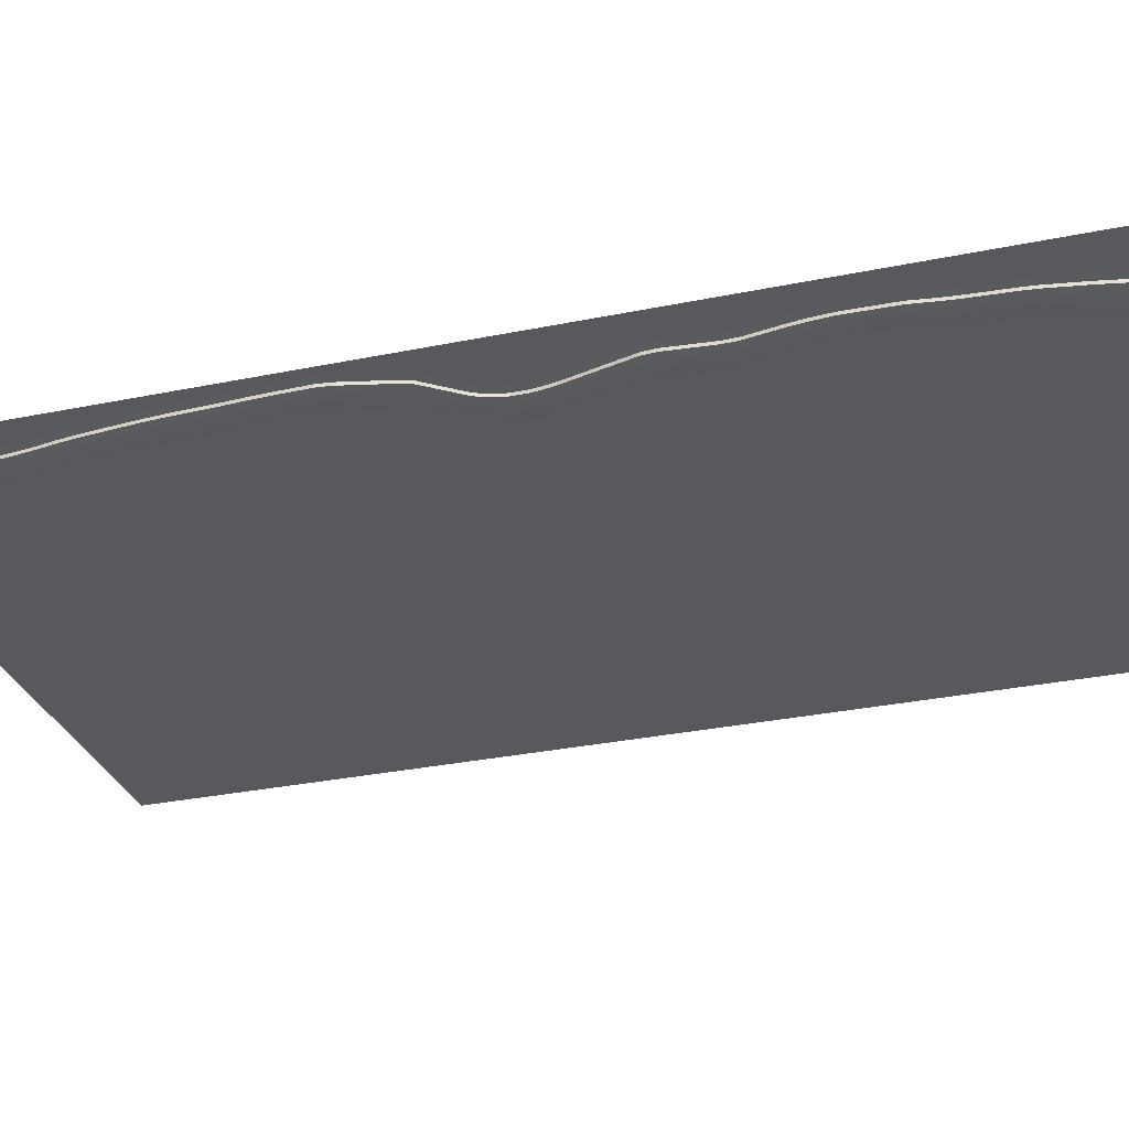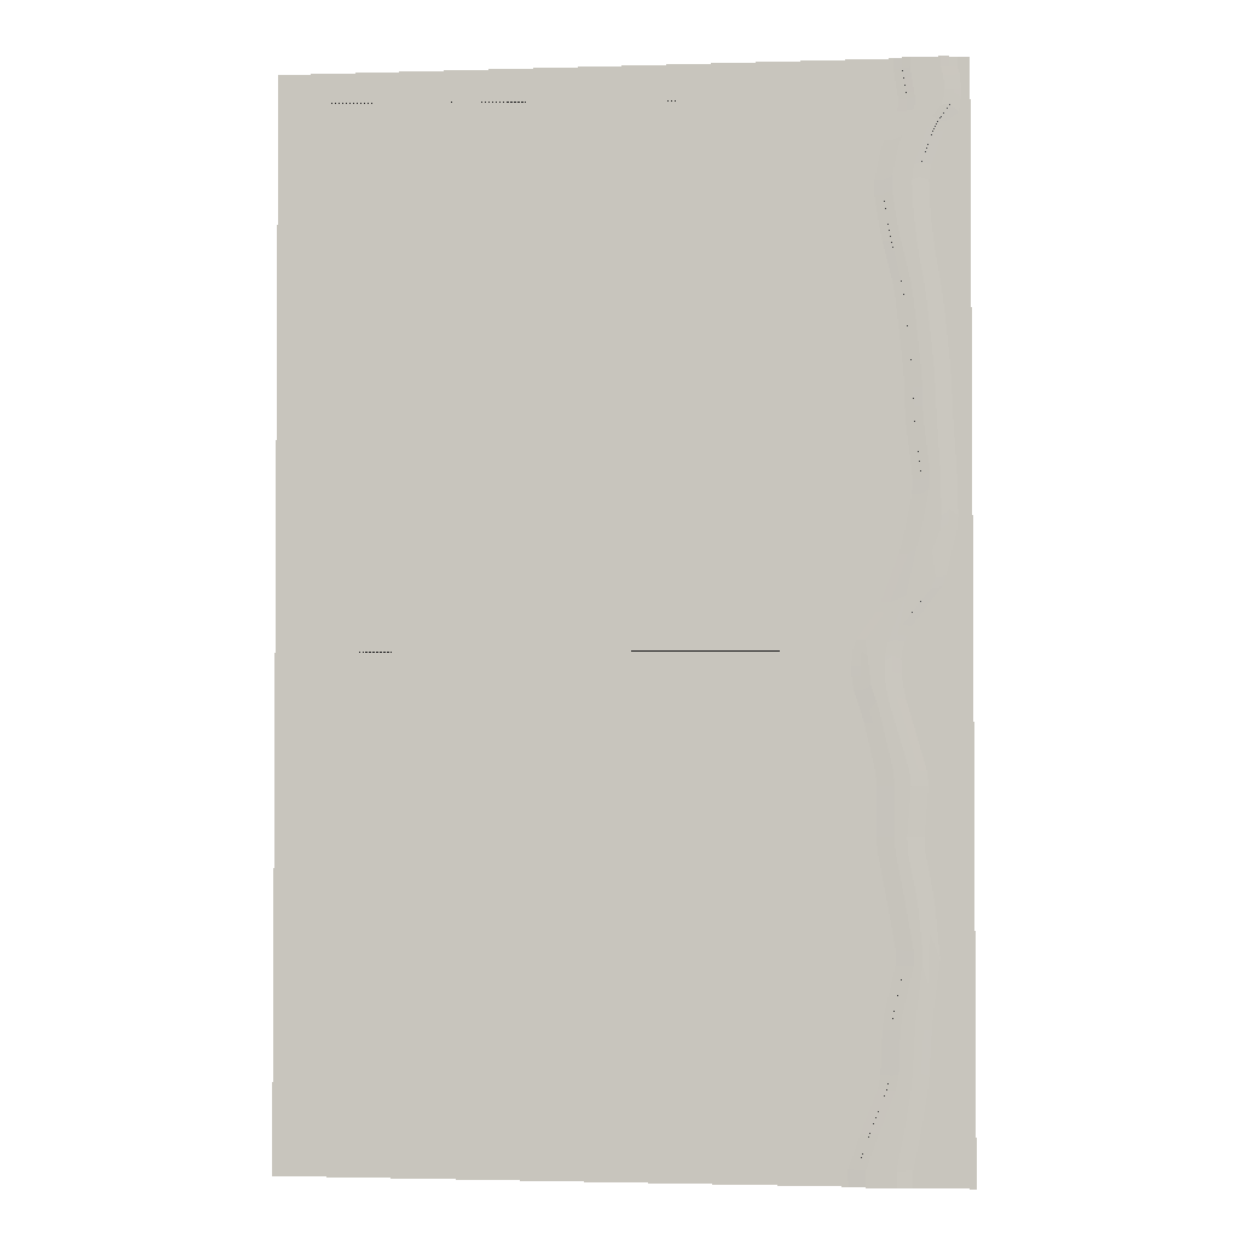
<metadata>
{"format":"obj","ext":"obj","renderer":"f3d","projection":"perspective","resolution":1024,"background":"white","views":[{"elev":-29.9,"azim":106.9,"up":"+Y"},{"elev":-2.4,"azim":6.0,"up":"+Z"}]}
</metadata>
<code>
o Plane.009_Plane.010
v -80.48 0 80
v 20 0 80
v -80.48 0 -80
v 20 0 -80
v -80.48 0 -77.6
v 20 0 -77.6
v -80.48 0 78.55
v 20 0 78.55
v 20 0 -48.03
v 18.23 0 80
v 17.06 -0.05198 80
v 10.06 -0.05198 -80
v 11.21 0 -80
v 11.22 0 -77.6
v 10.06 -0.05198 -77.6
v 18.23 0 78.55
v 17.06 -0.05198 78.55
v 2.115 0 -80
v 3.363 -0.05198 -80
v 2.106 0 -77.6
v 3.363 -0.05198 -77.6
v 10.36 -0.05198 78.55
v 9.145 0 78.55
v 10.36 -0.05198 80
v 9.151 0 80
v 11.5 -0.5849 80
v 10.36 -0.5329 80
v 17.06 -0.5329 80
v 15.84 -0.5849 80
v 17.06 -0.5329 78.55
v 15.84 -0.5849 78.55
v 10.06 -0.5329 -77.6
v 8.884 -0.5849 -77.6
v 8.889 -0.5849 -80
v 10.06 -0.5329 -80
v 3.363 -0.5329 -80
v 4.604 -0.5849 -80
v 3.363 -0.5329 -77.6
v 4.612 -0.5849 -77.6
v 11.51 -0.5849 78.55
v 10.36 -0.5329 78.55
v 13.48 -0.05198 -51.71
v 13.61 -0.05198 -44.13
v 15.13 0 -48.03
v 13.48 -0.5329 -51.7
v 13.61 -0.5329 -44.12
v 20 0 60.34
v 20 0 62.55
v -80.48 0 62.52
v -80.48 0 60.39
v 20 0 38.27
v 20 0 40.6
v -80.48 0 40.6
v -80.48 0 38.28
v 20 0 -66.52
v 20 0 -64.31
v -80.48 0 -64.31
v -80.48 0 -66.4
v -80.48 0 -46.9
v -80.48 0 -49.06
v -80.48 0 6.458
v -80.48 -0 4.959
v 20 0 5.108
v 20 -0 6.605
v -80.48 0 55.89
v -80.48 0 53.75
v 20 0 53.69
v 20 0 55.95
v -80.48 0 19.77
v -80.48 0 17.47
v 20 0 17.53
v 20 0 19.77
v -80.48 0 29.99
v -80.48 0 27.63
v 20 0 27.61
v 20 0 29.99
v -80.48 0 -30.87
v -80.48 0 -33.15
v 20 0 -33.15
v 20 0 -30.88
v -80.48 0 -12.98
v -80.48 0 -14.89
v 20 0 -14.77
v 20 0 -12.83
v -80.48 0 -3.054
v -80.48 0 -4.652
v 20 0 -4.501
v 20 0 -2.957
v 20 0 -23.79
v 20 0 -21.61
v -80.48 0 -21.59
v -80.48 0 -23.8
v -80.48 0 71.81
v -80.48 0 70.01
v 20 0 70.12
v 20 0 71.46
v 20 0 -40.83
v 20 0 -38.59
v -80.48 0 -38.59
v -80.48 0 -40.8
v 20 0 -58
v 20 0 -55.7
v -80.48 0 -55.75
v -80.48 0 -58
v 20 0 -72.64
v 20 0 -70.6
v -80.48 0 -70.73
v -80.48 0 -72.57
v 20 0 45.85
v 20 0 48.09
v -80.48 0 48.05
v -80.48 0 45.86
v 20 0 11
v 20 0 13.19
v -80.48 0 13.25
v -80.48 -0 11.15
v 20 0 -9.795
v 20 -0 -7.515
v -80.48 0 -7.552
v -80.48 -0 -9.66
v -80.48 0 35.14
v -80.48 0 32.78
v 20 0 32.78
v 20 0 35.15
v -80.48 0 75.91
v -80.48 0 74.08
v 20 0 73.52
v 20 0 75.7
v -80.48 0 77.94
v -80.48 0 75.72
v 20 0 77.9
v -80.48 0 51.95
v -80.48 0 49.88
v 20 0 49.86
v 20 -0 52.01
v -80.48 0 -4.954
v -80.48 0 -7.236
v 20 0 -7.258
v 20 0 -5.122
v 14.4 0 64.51
v 14.11 0 62.42
v 12.82 -0.05198 62.88
v 13.1 -0.05198 64.97
v 7.671 -0.05198 62.49
v 7.639 -0.05198 60.4
v 6.359 0 60.4
v 6.393 0 62.51
v 13.1 -0.5329 64.98
v 12.82 -0.5329 62.88
v 11.69 -0.5849 62.34
v 11.98 -0.5849 64.47
v 8.92 -0.5849 63.05
v 8.886 -0.5849 61
v 7.639 -0.5329 60.4
v 7.669 -0.5329 62.48
v 16.53 0 40.6
v 16.76 0 38.27
v 15.6 -0.05198 38.27
v 15.37 -0.05198 40.6
v 11.04 -0.05198 40.6
v 11.28 -0.05198 38.28
v 10.05 0 38.28
v 9.809 0 40.6
v 15.37 -0.5329 40.6
v 15.6 -0.5329 38.28
v 14.43 -0.5849 38.28
v 14.19 -0.5849 40.6
v 12.33 -0.5849 40.6
v 12.57 -0.5849 38.28
v 11.28 -0.5329 38.28
v 11.04 -0.5329 40.6
v 13.54 -0 -64.15
v 13.31 -0 -66.35
v 12.15 -0.05198 -66.31
v 12.38 -0.05198 -64.12
v 7.979 -0.05198 -64.31
v 7.577 -0.05198 -66.38
v 6.303 0 -66.39
v 6.71 0 -64.31
v 12.38 -0.5329 -64.12
v 12.15 -0.5329 -66.29
v 10.96 -0.5849 -66.32
v 11.18 -0.5849 -64.17
v 9.256 -0.5849 -64.25
v 8.844 -0.5849 -66.36
v 7.575 -0.5329 -66.38
v 7.979 -0.5329 -64.31
v 10.17 -0.05198 -46.91
v 10.12 -0.05198 -49.05
v 8.853 0 -49.06
v 8.908 0 -46.91
v 12.62 -0.5849 -49.06
v 12.65 -0.5849 -46.9
v 11.44 -0.5849 -46.91
v 11.39 -0.5849 -49.06
v 10.12 -0.5329 -49.05
v 10.17 -0.5329 -46.91
v 16.25 -0 5.965
v 15.63 -0 4.399
v 14.12 -0.05198 4.169
v 14.72 -0.05198 5.693
v 8.318 -0.05198 2.18
v 7.613 -0.05198 0.7786
v 6.305 0 0.822
v 7.026 0 2.251
v 14.73 -0.5329 5.697
v 14.12 -0.5329 4.175
v 14.29 -0.5881 9.59
v 10.55 -0.5797 3.059
v 7.614 -0.5329 0.7805
v 8.319 -0.5329 2.181
v 14.28 0 58.39
v 14.47 0 56.06
v 13.19 -0.05198 56.62
v 13 -0.05198 58.94
v 8.319 -0.05198 55.88
v 8.729 -0.05198 53.77
v 7.456 0 53.76
v 7.04 0 55.89
v 13 -0.5329 58.93
v 13.18 -0.5329 56.63
v 12.08 -0.5849 55.93
v 11.89 -0.5849 58.21
v 9.52 -0.5849 56.66
v 9.921 -0.5849 54.53
v 8.729 -0.5329 53.77
v 8.32 -0.5329 55.88
v 17.77 0 21.64
v 17.87 0 19.31
v 16.65 -0.05198 20.35
v 16.55 -0.05198 22.65
v 12.85 -0.05198 19.77
v 12.75 -0.05198 17.47
v 11.49 0 17.47
v 11.6 0 19.77
v 16.55 -0.5329 22.65
v 16.65 -0.5329 20.37
v 15.53 -0.5849 19.54
v 15.44 -0.5849 21.78
v 14.05 -0.5849 20.7
v 13.95 -0.5849 18.35
v 12.75 -0.5329 17.45
v 12.85 -0.5329 19.76
v 13.02 0 -30.88
v 13.12 0 -33.14
v 11.95 -0.05198 -33.14
v 11.84 -0.05198 -30.88
v 7.507 -0.05198 -30.87
v 7.692 -0.05198 -33.13
v 6.436 0 -33.14
v 6.25 0 -30.87
v 11.84 -0.5329 -30.88
v 11.95 -0.5329 -33.13
v 10.7 -0.5849 -33.14
v 10.58 -0.5849 -30.88
v 8.77 -0.5849 -30.87
v 8.956 -0.5849 -33.14
v 7.691 -0.5329 -33.13
v 7.507 -0.5329 -30.87
v 10.12 -0 -9.533
v 10.54 0 -11.59
v 9.238 -0.05198 -11.14
v 8.825 -0.05198 -9.11
v 5.362 -0.05198 -13.01
v 5.878 -0.05198 -14.88
v 4.606 0 -14.89
v 4.081 0 -13
v 8.826 -0.5329 -9.122
v 9.236 -0.5329 -11.13
v 8.227 -0.5849 -12.25
v 7.811 -0.5849 -10.27
v 6.388 -0.5849 -11.87
v 6.901 -0.5849 -13.73
v 5.877 -0.5329 -14.87
v 5.363 -0.5329 -13.02
v 16.23 -0.05198 27.62
v 16.12 -0.05198 29.98
v 17.27 0 29.99
v 17.39 0 27.62
v 11.77 -0.05198 29.99
v 11.93 -0.05198 27.63
v 10.69 0 27.63
v 10.54 0 29.99
v 15.07 -0.5849 27.62
v 14.96 -0.5849 29.99
v 16.12 -0.5329 29.99
v 16.23 -0.5329 27.62
v 13.06 -0.5849 29.99
v 13.22 -0.5849 27.63
v 11.93 -0.5329 27.63
v 11.77 -0.5329 29.99
v 11.36 -0 -1.193
v 10.64 -0 -2.555
v 9.389 -0.05198 -2.285
v 10.09 -0.05198 -0.9554
v 4.814 -0.05198 -3.103
v 4.29 -0.05198 -4.629
v 2.998 0 -4.647
v 3.527 0 -3.081
v 10.09 -0.5329 -0.9574
v 9.389 -0.5329 -2.286
v 11.31 -0.5849 4.151
v 5.164 -0.5807 -5.565
v 4.29 -0.5329 -4.625
v 4.809 -0.5329 -3.11
v 12.43 -0.05198 -23.78
v 12.25 -0.05198 -21.63
v 13.42 0 -21.62
v 13.61 0 -23.79
v 6.362 0 -23.8
v 6.148 0 -21.59
v 7.412 -0.05198 -21.6
v 7.621 -0.05198 -23.8
v 11.15 -0.5849 -23.79
v 10.96 -0.5849 -21.62
v 12.25 -0.5329 -21.63
v 12.43 -0.5329 -23.79
v 7.621 -0.5329 -23.79
v 7.413 -0.5329 -21.61
v 8.682 -0.5849 -21.61
v 8.888 -0.5849 -23.79
v 14.69 -0.05198 69.31
v 15.37 -0.05198 70.71
v 17 -0 70.97
v 16.28 0 69.55
v 7.2 0 66.47
v 7.765 0 68.23
v 9.033 -0.05198 68.17
v 8.479 -0.05198 66.44
v 13.96 -0.5849 69.96
v 14.63 -0.5849 71.52
v 15.37 -0.5329 70.7
v 14.69 -0.5329 69.31
v 8.482 -0.5329 66.45
v 9.034 -0.5329 68.17
v 10.33 -0.5849 68.75
v 9.767 -0.5849 67.06
v 7.866 0 -40.8
v 7.47 0 -38.6
v 8.733 -0.05198 -38.61
v 9.127 -0.05198 -40.79
v 9.128 -0.5329 -40.8
v 8.733 -0.5329 -38.61
v 10 -0.5849 -38.61
v 10.4 -0.5849 -40.8
v 13.3 -0.05198 -40.82
v 12.99 -0.05198 -38.61
v 14.16 0 -38.6
v 14.47 0 -40.83
v 12.07 -0.5849 -40.81
v 11.76 -0.5849 -38.61
v 12.99 -0.5329 -38.61
v 13.3 -0.5329 -40.82
v 12.74 -0.05198 -58
v 12.95 -0.05198 -55.71
v 14.12 0 -55.71
v 13.9 -0 -58
v 6.984 0 -58
v 7.284 0 -55.75
v 8.547 -0.05198 -55.76
v 8.249 -0.05198 -58
v 11.54 -0.5849 -58
v 11.75 -0.5849 -55.73
v 12.95 -0.5329 -55.72
v 12.74 -0.5329 -58
v 8.249 -0.5329 -58
v 8.548 -0.5329 -55.76
v 9.822 -0.5849 -55.74
v 9.521 -0.5849 -58
v 11.08 -0.05198 -72.62
v 11.44 -0.05198 -70.63
v 12.61 -0 -70.61
v 12.24 0 -72.63
v 3.877 0 -72.56
v 4.558 0 -70.74
v 5.839 -0.05198 -70.75
v 5.164 -0.05198 -72.54
v 9.899 -0.5849 -72.59
v 10.25 -0.5849 -70.67
v 11.44 -0.5329 -70.64
v 11.08 -0.5329 -72.61
v 5.163 -0.5329 -72.54
v 5.84 -0.5329 -70.74
v 7.126 -0.5849 -70.71
v 6.429 -0.5849 -72.56
v 14.79 -0.05198 45.86
v 14.47 -0.05198 48.08
v 15.65 0 48.09
v 15.97 0 45.86
v 9.241 0 45.86
v 8.862 0 48.04
v 10.11 -0.05198 48.04
v 10.49 -0.05198 45.86
v 13.61 -0.5849 45.86
v 13.28 -0.5849 48.07
v 14.47 -0.5329 48.07
v 14.79 -0.5329 45.86
v 10.49 -0.5329 45.86
v 10.11 -0.5329 48.04
v 11.43 -0.5849 48.06
v 11.79 -0.5849 45.86
v 16.57 -0.05198 13.29
v 16.76 -0.05198 15.32
v 18 0 14.51
v 17.8 -0 12.46
v 9.591 0 9.076
v 10.18 0 11.15
v 11.45 -0.05198 11.13
v 10.88 -0.05198 9.051
v 15.44 -0.5849 12.45
v 15.64 -0.5849 14.41
v 16.76 -0.5329 15.3
v 16.57 -0.5329 13.29
v 10.87 -0.5329 9.045
v 11.46 -0.5329 11.14
v 12.71 -0.5849 12.13
v 12.11 -0.5849 9.965
v 8.641 -0.05198 -7.73
v 8.613 -0.05198 -5.457
v 9.877 -0 -5.688
v 9.907 -0 -7.969
v 3.167 0 -10.24
v 2.851 0 -8.144
v 4.13 -0.05198 -8.156
v 4.441 -0.05198 -10.24
v 7.544 -0.5849 -8.37
v 7.507 -0.5849 -6.108
v 8.614 -0.5329 -5.45
v 8.639 -0.5329 -7.718
v 4.441 -0.5329 -10.24
v 4.13 -0.5329 -8.161
v 5.617 -0.5849 -9.532
v 10.5 0 32.78
v 10.37 0 35.14
v 11.6 -0.05198 35.14
v 11.73 -0.05198 32.78
v 11.73 -0.5329 32.78
v 11.6 -0.5329 35.14
v 12.88 -0.5849 35.14
v 13.01 -0.5849 32.78
v 16.02 -0.05198 32.78
v 15.87 -0.05198 35.14
v 17.03 0 35.15
v 17.17 0 32.78
v 14.86 -0.5849 32.78
v 14.71 -0.5849 35.14
v 15.87 -0.5329 35.14
v 16.02 -0.5329 32.78
v 17.17 -0.05198 73.17
v 17.61 -0.05198 74.88
v 18.68 -0 74.31
v 18.39 -0 72.08
v 9.679 0 72.31
v 9.819 0 74.11
v 11.07 -0.05198 74.08
v 10.95 -0.05198 72.3
v 15.9 -0.5849 73.01
v 16.37 -0.5849 74.72
v 17.61 -0.5329 74.87
v 17.16 -0.5329 73.16
v 10.96 -0.5329 72.31
v 11.07 -0.5329 74.08
v 12.2 -0.5849 74.22
v 12.09 -0.5849 72.47
v 17.62 -0.05198 75.21
v 17.4 -0.05198 77.35
v 18.51 0 77.59
v 18.74 0 75.43
v 9.696 0 74.92
v 9.36 0 77.13
v 10.59 -0.05198 77.1
v 10.94 -0.05198 74.92
v 16.39 -0.5849 75.16
v 16.17 -0.5849 77.33
v 17.4 -0.5329 77.36
v 17.62 -0.5329 75.21
v 10.94 -0.5329 74.92
v 10.59 -0.5329 77.09
v 11.74 -0.5849 77.14
v 12.08 -0.5849 74.96
v 13.92 -0.05198 51.06
v 13.59 -0.05198 53.24
v 14.83 0 53.01
v 15.16 0 50.81
v 8.404 0 49.89
v 7.9 0 51.94
v 9.173 -0.05198 51.94
v 9.667 -0.05198 49.89
v 12.78 -0.5849 50.75
v 12.45 -0.5849 52.9
v 13.59 -0.5329 53.23
v 13.92 -0.5329 51.07
v 9.666 -0.5329 49.89
v 9.172 -0.5329 51.94
v 10.44 -0.5849 52.31
v 10.92 -0.5849 50.23
v 8.647 -0.05198 -5.11
v 9.087 -0.05198 -3.076
v 10.36 -0 -3.306
v 9.911 -0 -5.347
v 2.839 0 -6.817
v 3.016 0 -4.54
v 4.304 -0.05198 -4.549
v 4.12 -0.05198 -6.809
v 7.558 -0.5849 -5.531
v 7.994 -0.5849 -3.456
v 9.088 -0.5329 -3.075
v 8.647 -0.5329 -5.115
v 4.12 -0.5329 -6.805
v 4.304 -0.5329 -4.551
f 15 12 35 32
f 377 21 20 374
f 11 17 30 28
f 108 374 20 5
f 26 29 31 40
f 325 140 143 322
f 19 21 38 36
f 381 32 33 378
f 22 24 27 41
f 40 479 478 41
f 39 33 34 37
f 141 47 68 212
f 14 6 4 13
f 30 475 474 31
f 484 134 110 388
f 144 329 334 155
f 337 152 155 334
f 50 146 219 65
f 94 326 147 49
f 142 215 220 149
f 357 101 56 172
f 401 168 171 398
f 112 390 163 53
f 54 162 434 121
f 158 442 447 165
f 60 190 359 103
f 369 184 187 366
f 104 358 179 57
f 58 178 375 107
f 174 371 380 181
f 126 453 327 93
f 440 288 291 437
f 45 364 363 192
f 417 209 211 414
f 202 409 414 211
f 66 218 486 132
f 200 295 300 207
f 116 406 205 61
f 329 144 147 326
f 333 148 151 330
f 153 150 223 224
f 157 51 124 443
f 225 495 494 226
f 122 433 283 73
f 281 232 235 282
f 232 281 290 243
f 289 240 243 290
f 74 282 235 69
f 199 63 88 292
f 188 341 342 197
f 44 9 102 356
f 373 14 15 370
f 82 266 311 91
f 313 248 251 310
f 248 313 318 259
f 321 256 259 318
f 92 310 251 77
f 432 272 275 430
f 264 425 430 275
f 86 298 502 136
f 262 307 316 269
f 120 422 267 81
f 448 286 285 445
f 436 280 283 433
f 279 75 72 228
f 409 202 205 406
f 413 206 208 410
f 209 208 302 303
f 70 234 407 115
f 303 510 304
f 309 89 80 244
f 78 250 339 99
f 273 270 315 320
f 429 268 271 426
f 425 264 267 422
f 460 332 331 457
f 349 97 9 44
f 488 392 391 485
f 464 336 335 461
f 389 109 52 156
f 345 350 193 194
f 317 252 255 314
f 245 79 98 348
f 257 254 351 344
f 261 83 90 308
f 176 361 366 187
f 44 356 355 42
f 100 338 191 59
f 62 204 299 85
f 345 194 197 342
f 16 8 131 467
f 373 105 6 14
f 185 182 379 384
f 365 180 183 362
f 361 176 179 358
f 160 393 398 171
f 492 396 395 489
f 133 485 391 111
f 496 400 399 493
f 504 424 423 501
f 405 113 64 198
f 287 236 239 284
f 229 71 114 404
f 241 238 411 416
f 246 347 352 253
f 421 117 84 260
f 508 428 427 505
f 137 501 423 119
f 303 431 509
f 7 23 470 129
f 393 160 163 390
f 397 164 167 394
f 169 166 446 439
f 173 55 106 372
f 444 123 76 278
f 480 463 462 477
f 476 459 458 473
f 472 455 454 469
f 452 127 96 324
f 22 471 470 23
f 5 20 18 3
f 385 39 38 382
f 1 25 23 7
f 468 128 451
f 230 403 412 237
f 221 491 490 222
f 213 67 135 483
f 217 487 486 218
f 500 138 118 420
f 456 328 327 453
f 301 507 506 209
f 293 87 139 499
f 297 503 502 298
f 130 469 454 125
f 42 43 44
f 353 46 193 350
f 10 16 17 11
f 370 15 32 381
f 14 13 12 15
f 21 19 18 20
f 21 377 382 38
f 24 22 23 25
f 28 30 31 29
f 385 378 33 39
f 32 35 34 33
f 39 37 36 38
f 484 388 387 481
f 26 40 41 27
f 141 212 215 142
f 145 216 219 146
f 149 220 223 150
f 153 224 227 154
f 157 443 442 158
f 161 435 434 162
f 165 447 446 166
f 169 439 438 170
f 173 372 371 174
f 177 376 375 178
f 181 380 379 182
f 185 384 383 186
f 280 436 437 291
f 293 499 498 294
f 42 45 46 43
f 199 292 295 200
f 203 296 299 204
f 207 300 302 208
f 209 303 305 210
f 322 143 148 333
f 216 145 154 227
f 337 330 151 152
f 389 156 159 386
f 229 404 403 230
f 233 408 407 234
f 237 412 411 238
f 241 416 415 242
f 441 277 286 448
f 440 445 285 288
f 189 360 359 190
f 245 348 347 246
f 249 340 339 250
f 253 352 351 254
f 257 344 343 258
f 261 308 307 262
f 265 312 311 266
f 269 316 315 270
f 273 320 319 274
f 195 368 367 196
f 346 43 46 353
f 195 192 363 368
f 402 201 206 413
f 296 203 210 305
f 417 410 208 209
f 213 483 482 214
f 418 263 268 429
f 312 265 274 319
f 432 426 271 272
f 444 278 277 441
f 449 323 332 460
f 328 456 461 335
f 464 457 331 336
f 349 44 43 346
f 340 249 258 343
f 421 260 263 418
f 306 247 252 317
f 321 314 255 256
f 42 355 364 45
f 360 189 196 367
f 45 192 193 46
f 405 198 201 402
f 354 175 180 365
f 376 177 186 383
f 369 362 183 184
f 341 188 191 338
f 481 387 396 492
f 392 488 493 399
f 496 489 395 400
f 500 420 419 497
f 276 231 236 287
f 408 233 242 415
f 289 284 239 240
f 309 244 247 306
f 497 419 428 508
f 424 504 509 431
f 303 505 427
f 468 451 450 465
f 435 161 170 438
f 357 172 175 354
f 386 159 164 397
f 401 394 167 168
f 465 450 459 476
f 455 472 477 462
f 480 473 458 463
f 16 467 466 17
f 17 466 475 30
f 471 22 41 478
f 40 31 474 479
f 214 482 491 221
f 487 217 226 494
f 225 222 490 495
f 279 228 231 276
f 294 498 507 301
f 503 297 304 510
f 303 209 506
f 452 324 323 449
f 10 2 8 16
f 371 372 373 370
f 375 376 377 374
f 379 380 381 378
f 383 384 385 382
f 323 324 325 322
f 141 142 143 140
f 327 328 329 326
f 145 146 147 144
f 331 332 333 330
f 149 150 151 148
f 335 336 337 334
f 153 154 155 152
f 387 388 389 386
f 157 158 159 156
f 391 392 393 390
f 161 162 163 160
f 395 396 397 394
f 165 166 167 164
f 399 400 401 398
f 169 170 171 168
f 355 356 357 354
f 173 174 175 172
f 359 360 361 358
f 177 178 179 176
f 363 364 365 362
f 181 182 183 180
f 367 368 369 366
f 185 186 187 184
f 434 435 436 433
f 281 282 283 280
f 438 439 440 437
f 289 290 291 288
f 403 404 405 402
f 199 200 201 198
f 407 408 409 406
f 203 204 205 202
f 411 412 413 410
f 207 208 206
f 415 416 417 414
f 209 210 211
f 213 214 215 212
f 217 218 219 216
f 221 222 223 220
f 225 226 227 224
f 277 278 279 276
f 229 230 231 228
f 233 234 235 232
f 285 286 287 284
f 237 238 239 236
f 241 242 243 240
f 442 443 444 441
f 446 447 448 445
f 339 340 341 338
f 189 190 191 188
f 307 308 309 306
f 245 246 247 244
f 311 312 313 310
f 249 250 251 248
f 315 316 317 314
f 253 254 255 252
f 319 320 321 318
f 257 258 259 256
f 419 420 421 418
f 261 262 263 260
f 423 424 425 422
f 265 266 267 264
f 427 428 429 426
f 269 270 271 268
f 431 303 432 430
f 273 274 275 272
f 343 344 345 342
f 195 196 197 194
f 347 348 349 346
f 351 352 353 350
f 293 294 295 292
f 297 298 299 296
f 301 209 302 300
f 303 304 305
f 450 451 452 449
f 454 455 456 453
f 458 459 460 457
f 462 463 464 461
f 482 483 484 481
f 486 487 488 485
f 490 491 492 489
f 494 495 496 493
f 498 499 500 497
f 502 503 504 501
f 506 507 508 505
f 510 303 509
f 466 467 468 465
f 470 471 472 469
f 474 475 476 473
f 478 479 480 477
f 372 106 105 373
f 380 371 370 381
f 128 468 467 131
f 465 476 475 466
f 107 375 374 108
f 376 383 382 377
f 469 130 129 470
f 477 472 471 478
f 473 480 479 474
f 384 379 378 385
f 324 96 95 325
f 47 141 140 48
f 332 323 322 333
f 142 149 148 143
f 67 213 212 68
f 214 221 220 215
f 154 145 144 155
f 328 335 334 329
f 93 327 326 94
f 146 50 49 147
f 226 217 216 227
f 218 66 65 219
f 336 331 330 337
f 150 153 152 151
f 222 225 224 223
f 388 110 109 389
f 51 157 156 52
f 396 387 386 397
f 158 165 164 159
f 123 444 443 124
f 441 448 447 442
f 170 161 160 171
f 392 399 398 393
f 437 436 435 438
f 111 391 390 112
f 162 54 53 163
f 433 122 121 434
f 400 395 394 401
f 166 169 168 167
f 445 440 439 446
f 356 102 101 357
f 55 173 172 56
f 364 355 354 365
f 174 181 180 175
f 186 177 176 187
f 360 367 366 361
f 103 359 358 104
f 178 58 57 179
f 368 363 362 369
f 182 185 184 183
f 352 347 346 353
f 348 98 97 349
f 59 191 190 60
f 99 339 338 100
f 188 197 196 189
f 340 343 342 341
f 194 193 192 195
f 344 351 350 345
f 404 114 113 405
f 63 199 198 64
f 412 403 402 413
f 200 207 206 201
f 87 293 292 88
f 294 301 300 295
f 210 203 202 211
f 408 415 414 409
f 115 407 406 116
f 204 62 61 205
f 304 297 296 305
f 298 86 85 299
f 416 411 410 417
f 209 303 302
f 134 484 483 135
f 481 492 491 482
f 485 133 132 486
f 493 488 487 494
f 489 496 495 490
f 286 277 276 287
f 230 237 236 231
f 278 76 75 279
f 71 229 228 72
f 242 233 232 243
f 280 291 290 281
f 73 283 282 74
f 234 70 69 235
f 288 285 284 289
f 238 241 240 239
f 316 307 306 317
f 246 253 252 247
f 308 90 89 309
f 79 245 244 80
f 258 249 248 259
f 312 319 318 313
f 91 311 310 92
f 250 78 77 251
f 320 315 314 321
f 254 257 256 255
f 420 118 117 421
f 83 261 260 84
f 428 419 418 429
f 262 269 268 263
f 274 265 264 275
f 424 431 430 425
f 119 423 422 120
f 266 82 81 267
f 303 427 426 432
f 270 273 272 271
f 138 500 499 139
f 497 508 507 498
f 501 137 136 502
f 509 504 503 510
f 505 303 506
f 459 450 449 460
f 451 128 127 452
f 455 462 461 456
f 125 454 453 126
f 463 458 457 464
f 325 95 48 140

</code>
